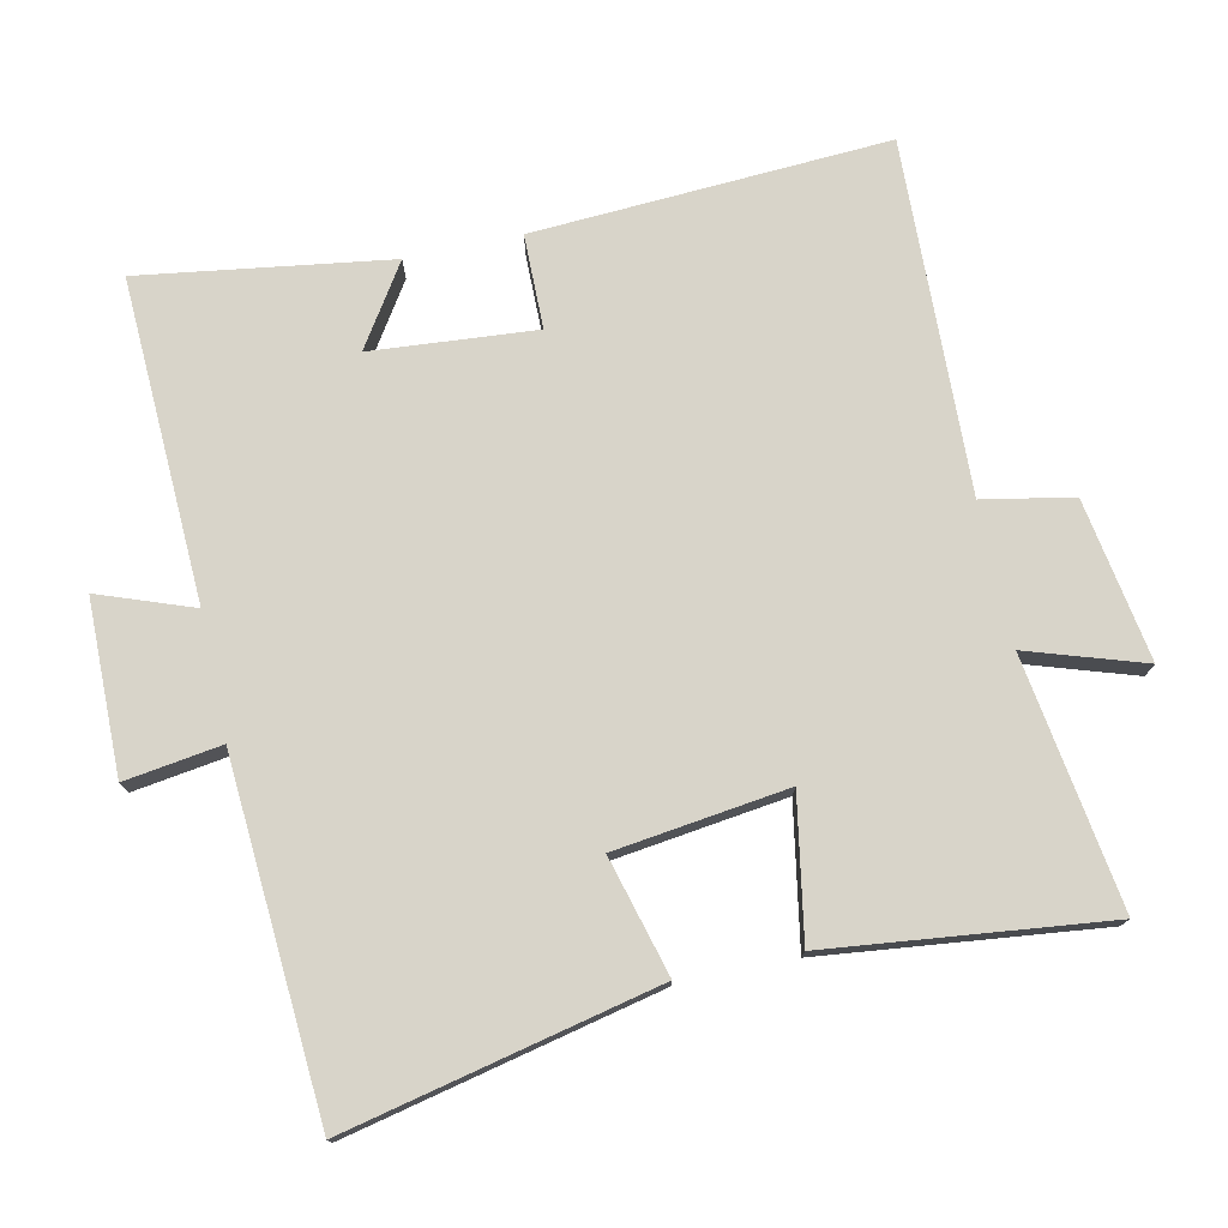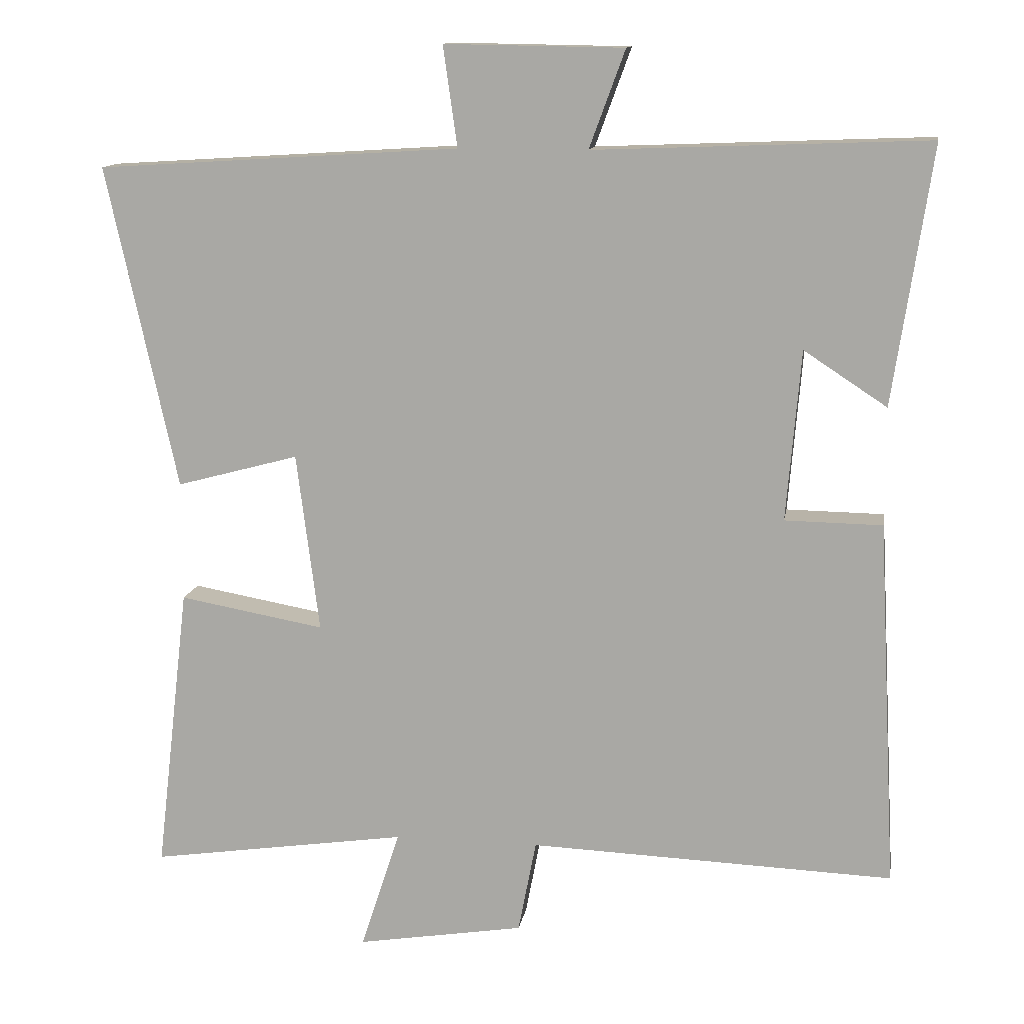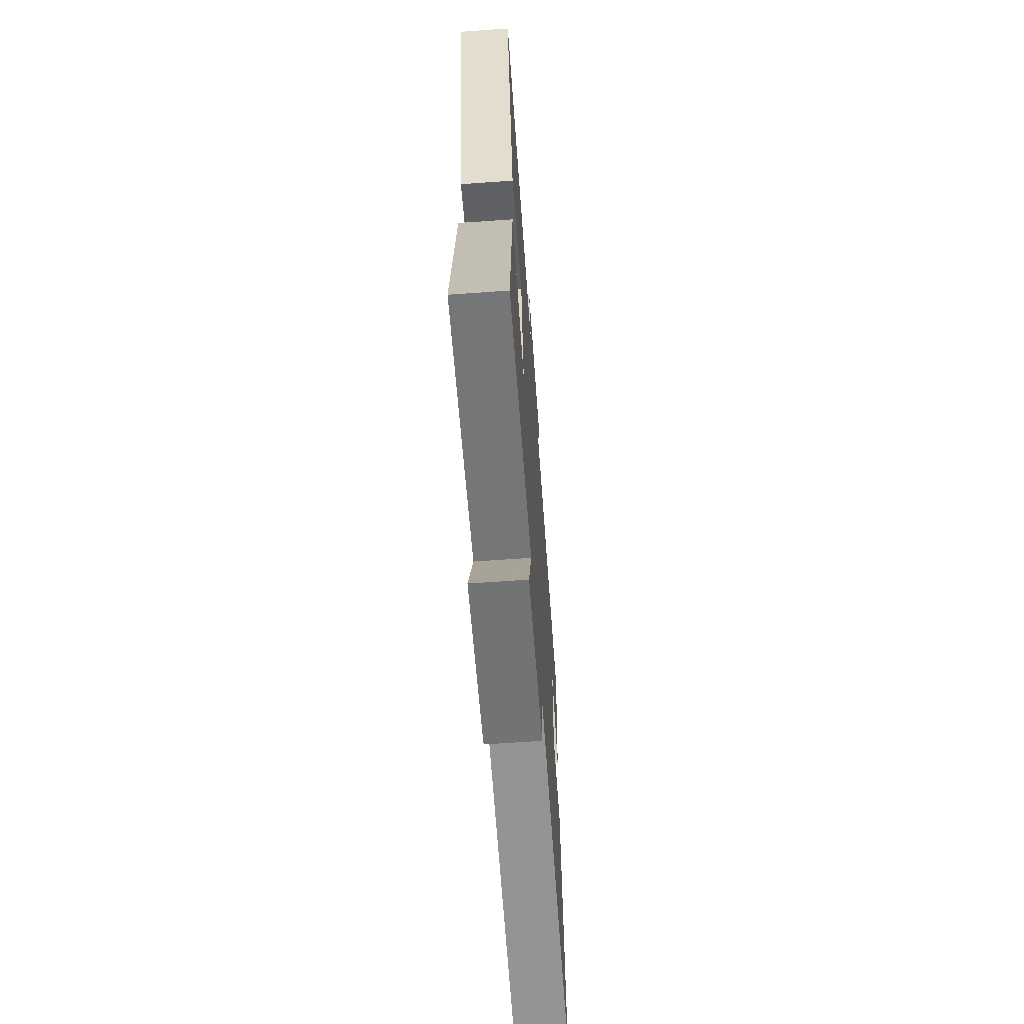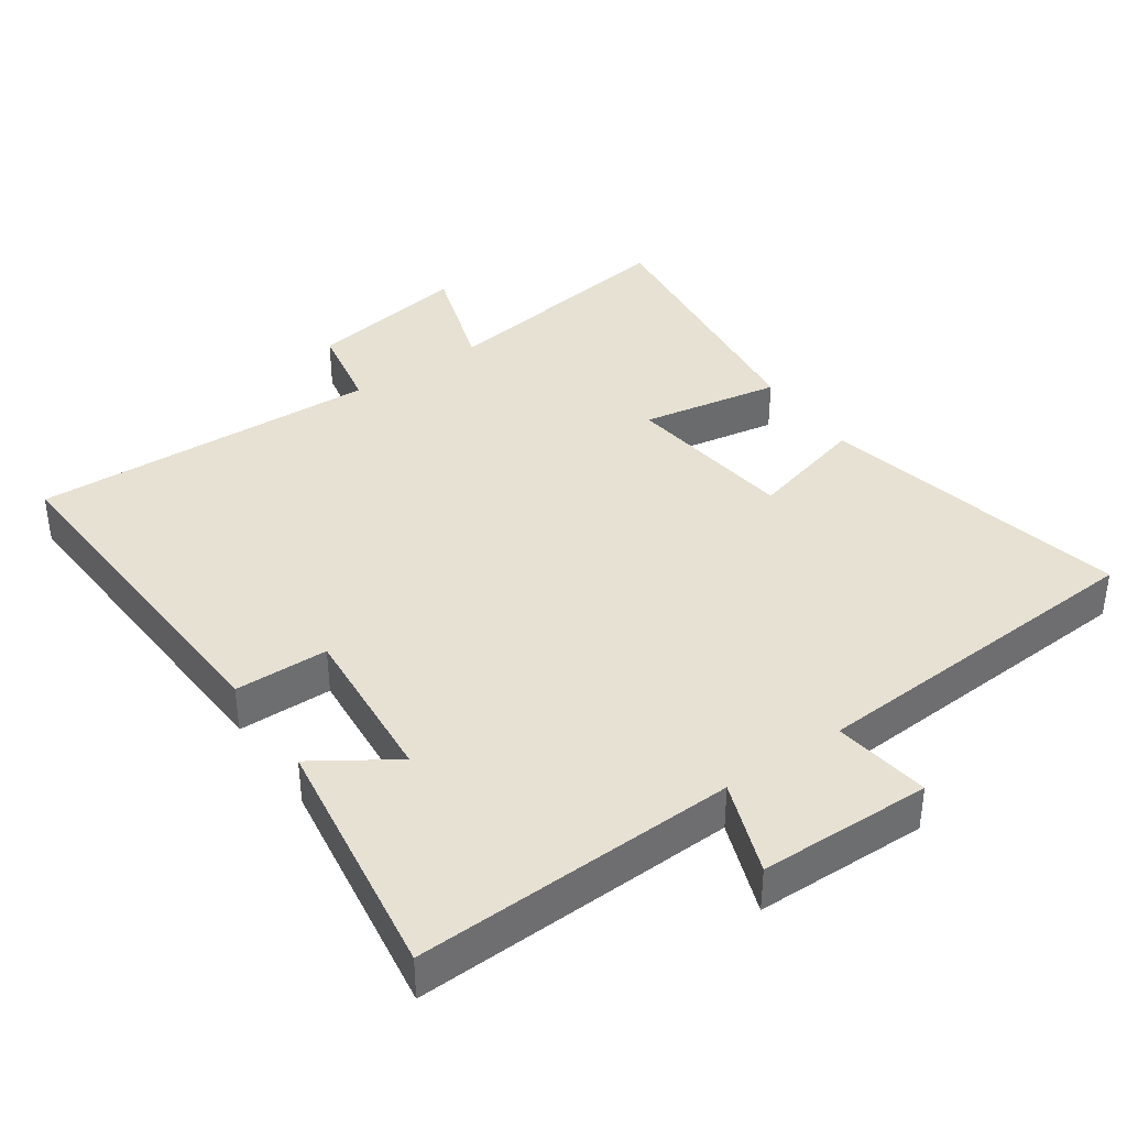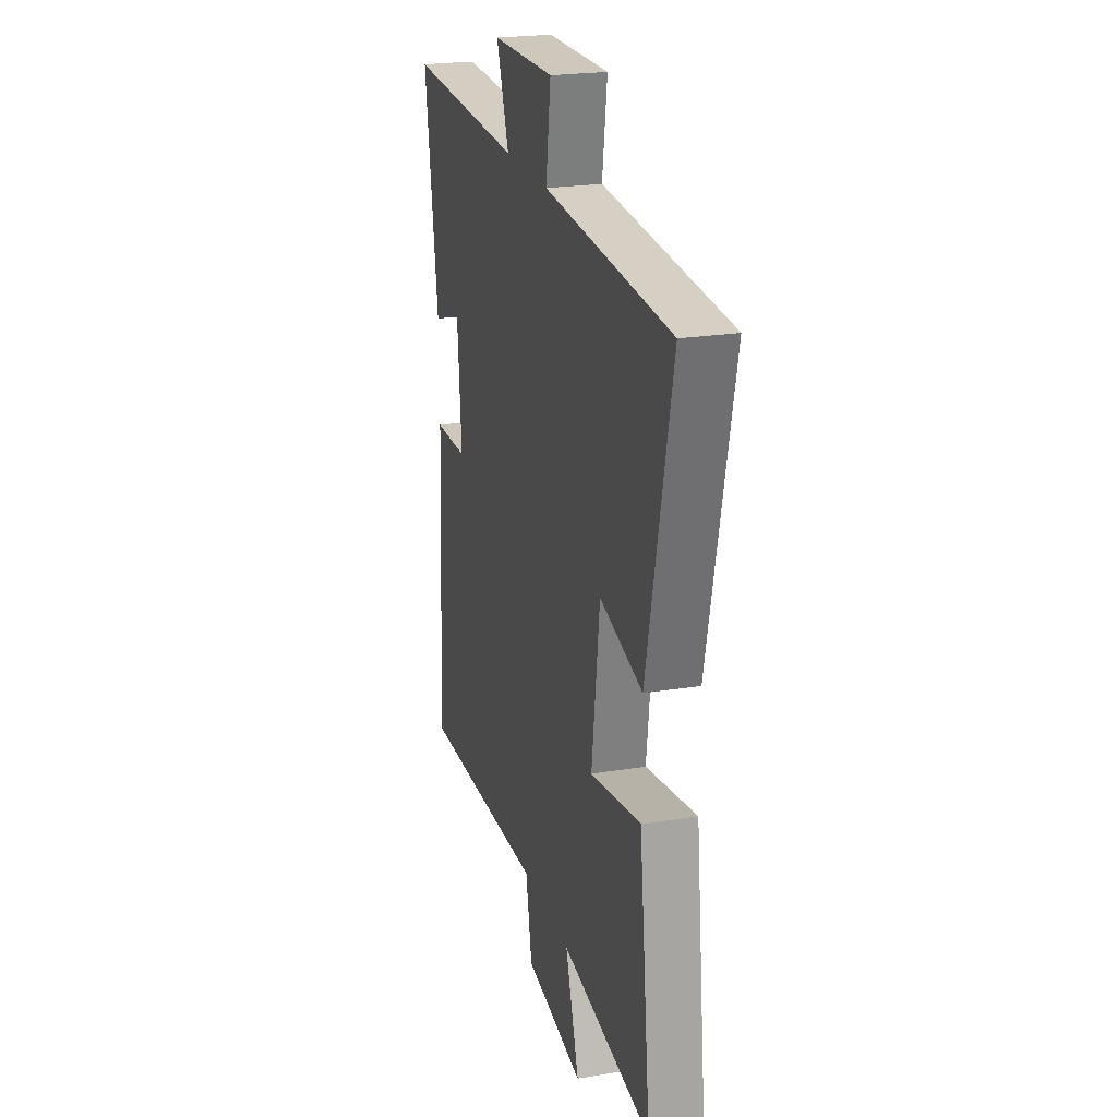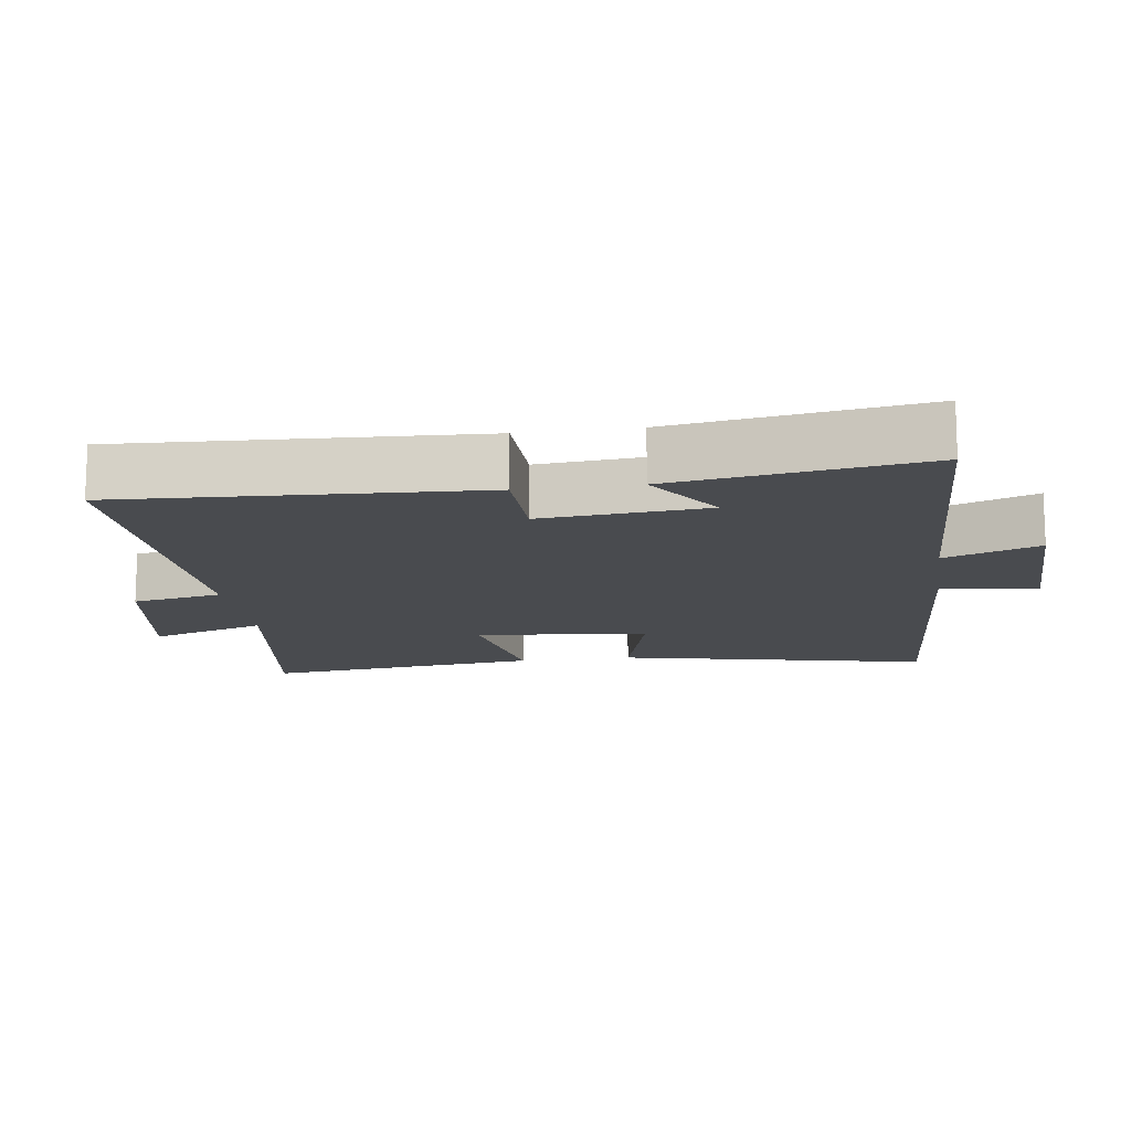
<metadata>
{"format":"obj","ext":"obj","renderer":"f3d","projection":"perspective","resolution":1024,"background":"white","views":[{"elev":75.7,"azim":77.7,"up":"+Y"},{"elev":12.7,"azim":-170.7,"up":"+Z"},{"elev":-65.0,"azim":94.1,"up":"+Z"},{"elev":38.7,"azim":-34.7,"up":"+Y"},{"elev":22.7,"azim":74.3,"up":"+Z"},{"elev":-13.8,"azim":-81.8,"up":"+Y"}]}
</metadata>
<code>
v -0.527 0.07 -0.519
v -0.5 0.07 -0.006
v -0.364 0.07 -0.004
v -0.384 0.07 0.234
v -0.5 0.07 0.158
v -0.554 0.07 0.518
v -0.088 0.07 0.5
v -0.138 0.07 0.636
v 0.112 0.07 0.64
v 0.092 0.07 0.5
v 0.599 0.07 0.468
v 0.5 0.07 0.017
v 0.329 0.07 0.063
v 0.297 0.07 -0.187
v 0.5 0.07 -0.151
v 0.547 0.07 -0.553
v 0.186 0.07 -0.5
v 0.241 0.07 -0.668
v 0.007 0.07 -0.63
v -0.018 0.07 -0.5
v -0.527 0 -0.519
v -0.5 0 -0.006
v -0.364 0 -0.004
v -0.384 0 0.234
v -0.5 0 0.158
v -0.554 0 0.518
v -0.088 0 0.5
v -0.138 0 0.636
v 0.112 0 0.64
v 0.092 0 0.5
v 0.599 0 0.468
v 0.5 0 0.017
v 0.329 0 0.063
v 0.297 0 -0.187
v 0.5 0 -0.151
v 0.547 0 -0.553
v 0.186 0 -0.5
v 0.241 0 -0.668
v 0.007 0 -0.63
v -0.018 0 -0.5
f 17 18 19 20
f 14 15 16 17
f 13 14 17 20
f 10 11 12 13
f 10 13 20 1
f 7 8 9 10
f 4 5 6 7
f 3 4 7 10
f 1 2 3
f 1 3 10
f 40 39 38 37
f 37 36 35 34
f 40 37 34 33
f 33 32 31 30
f 21 40 33 30
f 30 29 28 27
f 27 26 25 24
f 30 27 24 23
f 23 22 21
f 30 23 21
f 1 21 22 2
f 2 22 23 3
f 3 23 24 4
f 4 24 25 5
f 5 25 26 6
f 6 26 27 7
f 7 27 28 8
f 8 28 29 9
f 9 29 30 10
f 10 30 31 11
f 11 31 32 12
f 12 32 33 13
f 13 33 34 14
f 14 34 35 15
f 15 35 36 16
f 16 36 37 17
f 17 37 38 18
f 18 38 39 19
f 19 39 40 20
f 20 40 21 1

</code>
